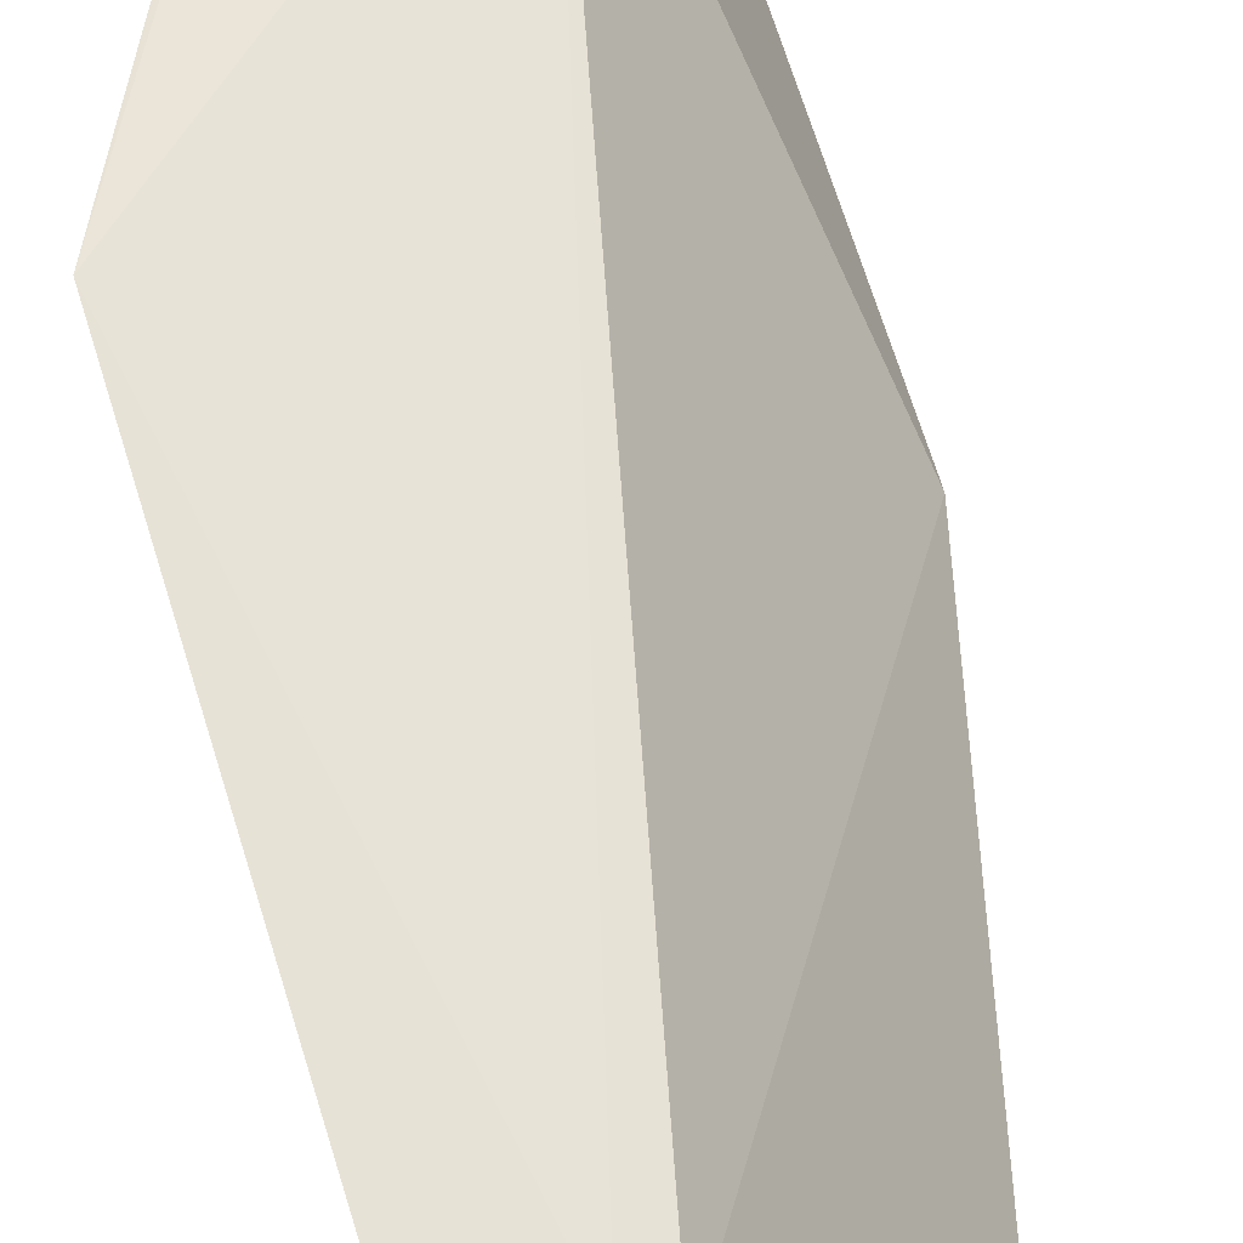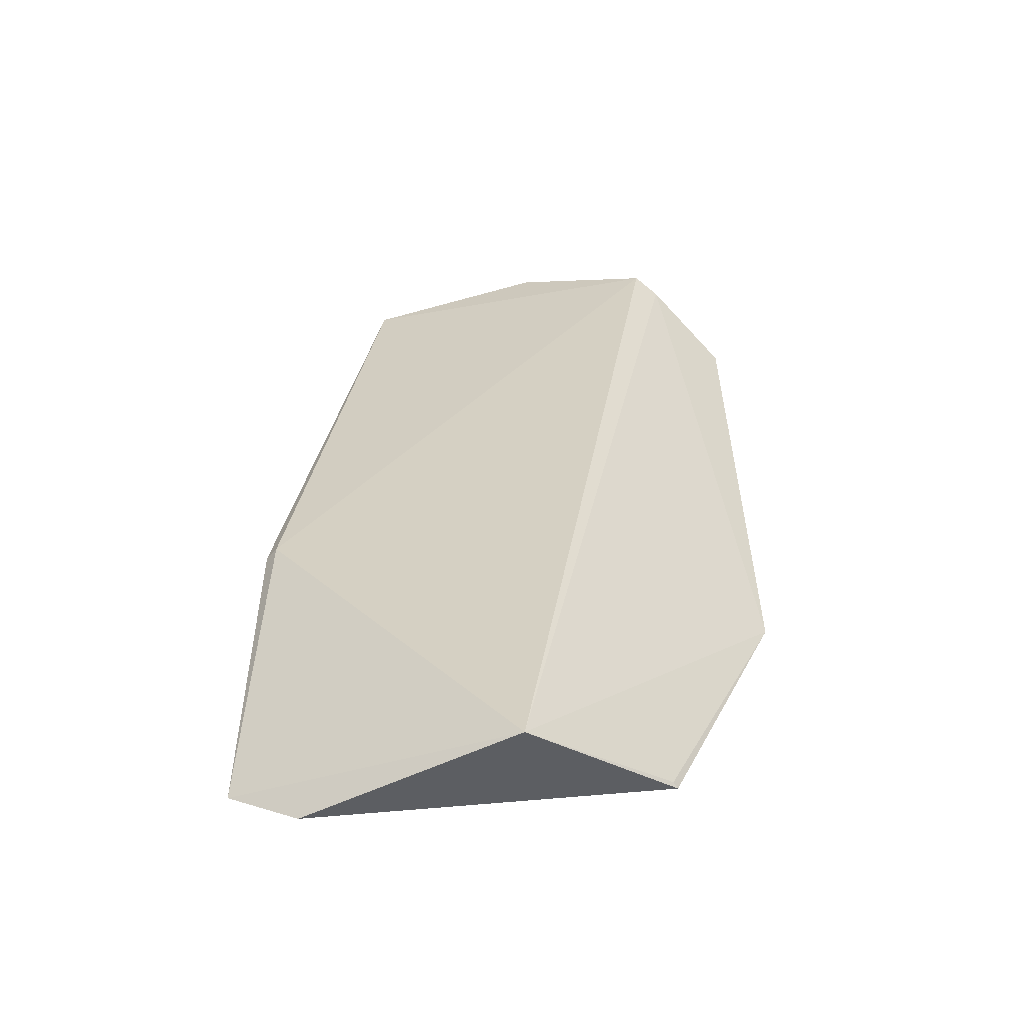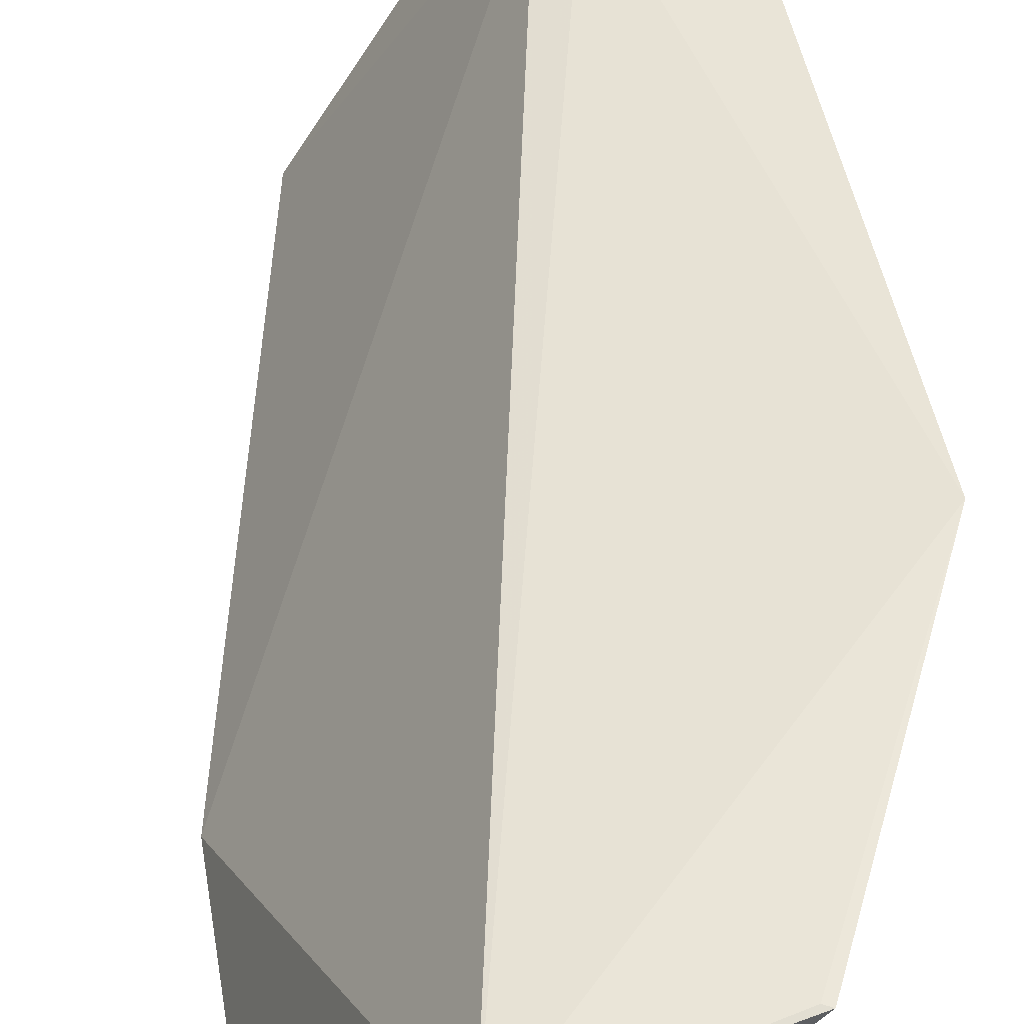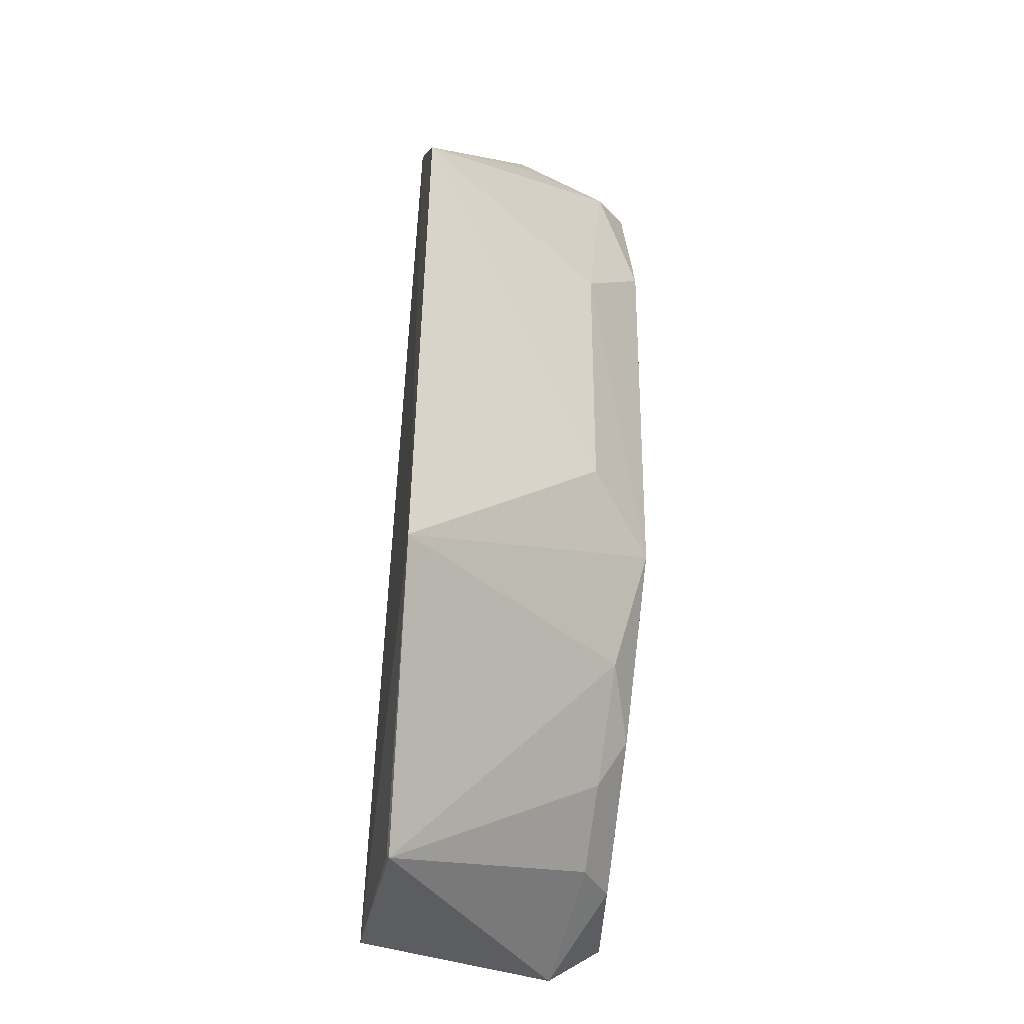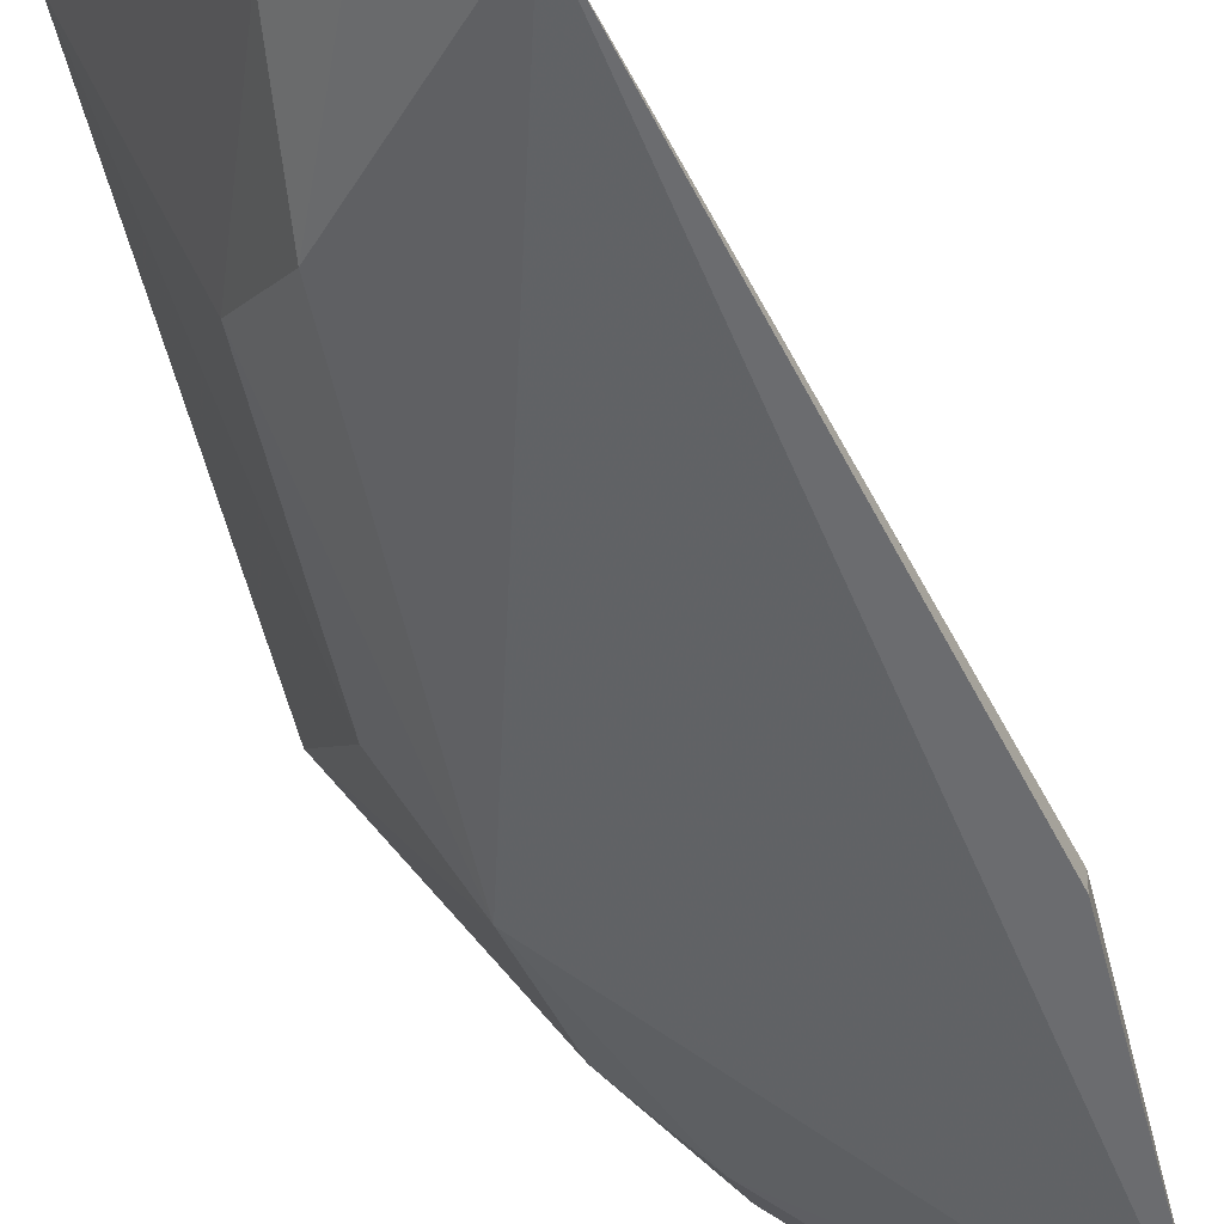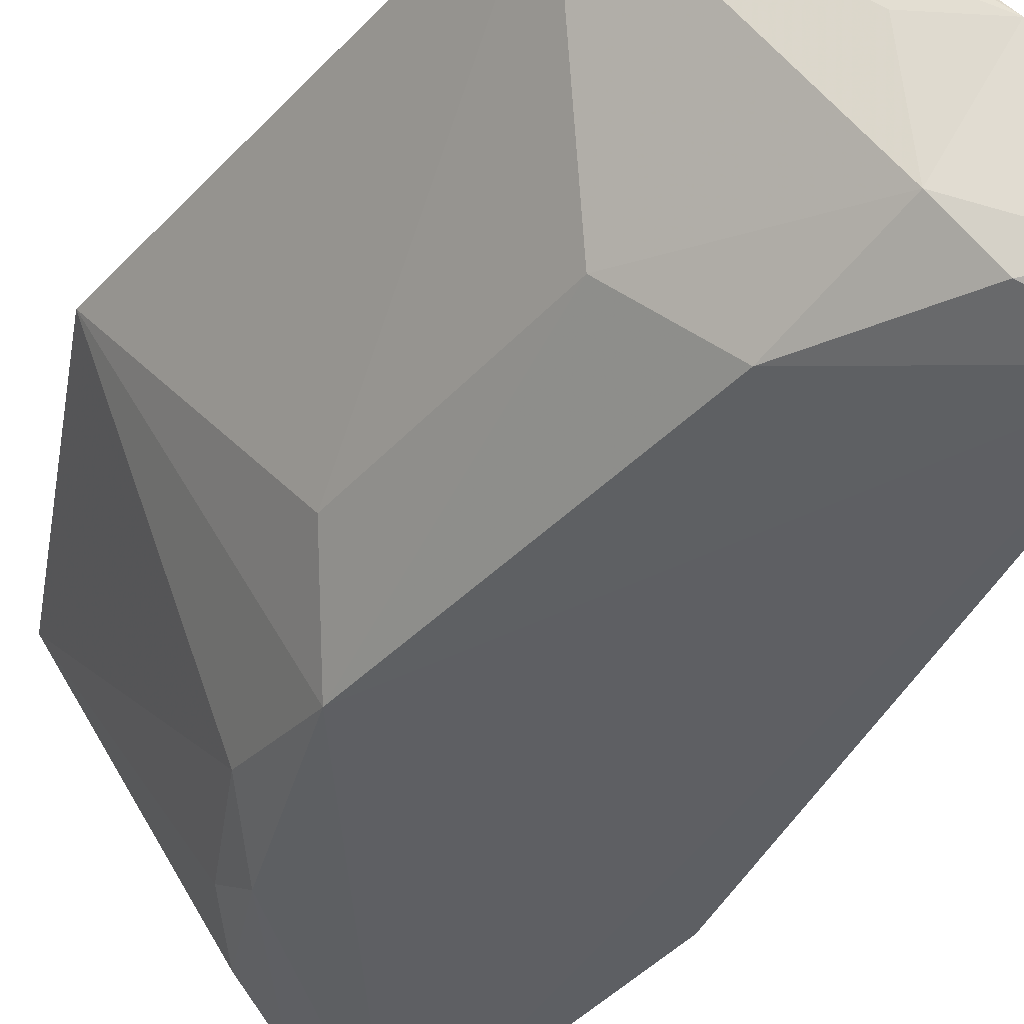
<metadata>
{"format":"obj","ext":"obj","renderer":"f3d","projection":"perspective","resolution":1024,"background":"white","views":[{"elev":64.0,"azim":163.3,"up":"+Z"},{"elev":-47.6,"azim":-42.8,"up":"+Y"},{"elev":51.9,"azim":-10.7,"up":"+Z"},{"elev":-29.0,"azim":73.7,"up":"+Y"},{"elev":-54.9,"azim":-166.6,"up":"+Z"},{"elev":-39.0,"azim":143.8,"up":"+Z"}]}
</metadata>
<code>
v 0.136 0.01585 0.02907
v 0.1364 -0.02024 0.03019
v 0.1262 -0.01377 0.008165
v 0.1148 0.02563 0.005505
v 0.1126 -0.04312 0.02759
v 0.1255 0.01417 0.007912
v 0.1301 -0.008749 0.01361
v 0.1292 0.02042 0.0283
v 0.1262 -0.04085 0.02857
v 0.1046 -0.03989 0.005522
v 0.1247 0.02309 0.01073
v 0.1299 0.009698 0.01361
v 0.1272 0.0215 0.02782
v 0.125 -0.02303 0.01065
v 0.1257 -0.0406 0.02864
v 0.1051 -0.01495 0.006676
v 0.1071 -0.0434 0.01076
v 0.1213 0.02386 0.007488
v 0.1227 0.02729 0.01742
v 0.1208 -0.0277 0.008362
v 0.1052 -0.01503 0.005378
v 0.1263 0.02385 0.01854
v 0.1177 0.02737 0.008144
v 0.1123 -0.03744 0.007357
v 0.1205 -0.03149 0.01078
v 0.116 -0.03701 0.01044
f 6 3 4
f 7 1 2
f 7 2 3
f 8 5 2
f 8 2 1
f 10 4 3
f 12 1 7
f 12 11 1
f 12 6 11
f 12 7 3
f 12 3 6
f 13 5 8
f 14 3 2
f 14 2 9
f 15 9 2
f 15 2 5
f 15 5 9
f 16 10 5
f 16 13 4
f 16 5 13
f 17 9 5
f 17 5 10
f 18 11 6
f 18 6 4
f 19 8 1
f 19 13 8
f 19 4 13
f 20 10 3
f 20 3 14
f 21 16 4
f 21 4 10
f 21 10 16
f 22 19 1
f 22 1 11
f 22 11 19
f 23 18 4
f 23 4 19
f 23 19 11
f 23 11 18
f 24 17 10
f 24 10 20
f 25 20 14
f 25 14 9
f 26 9 17
f 26 17 24
f 26 25 9
f 26 24 20
f 26 20 25

</code>
